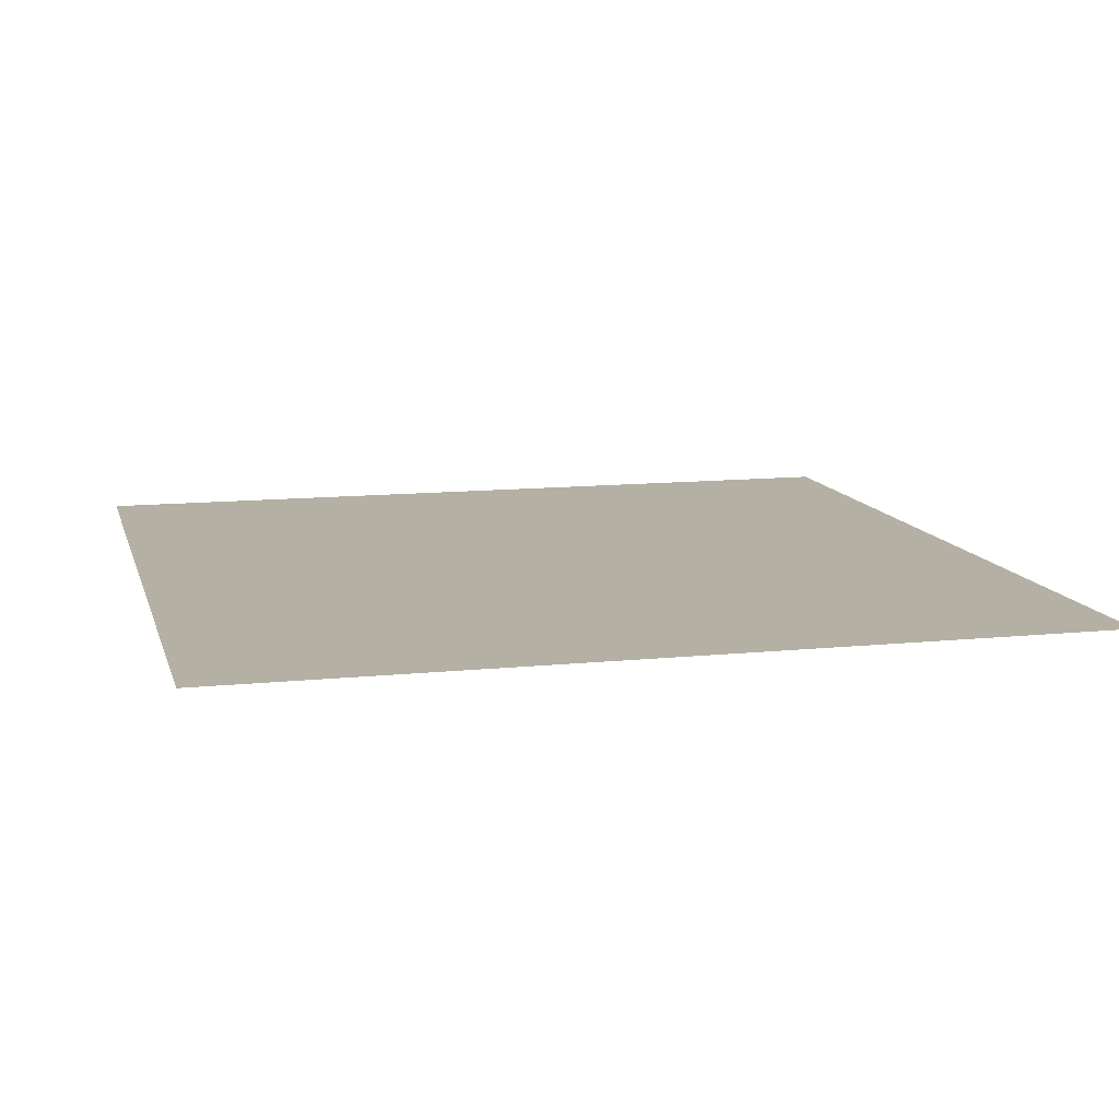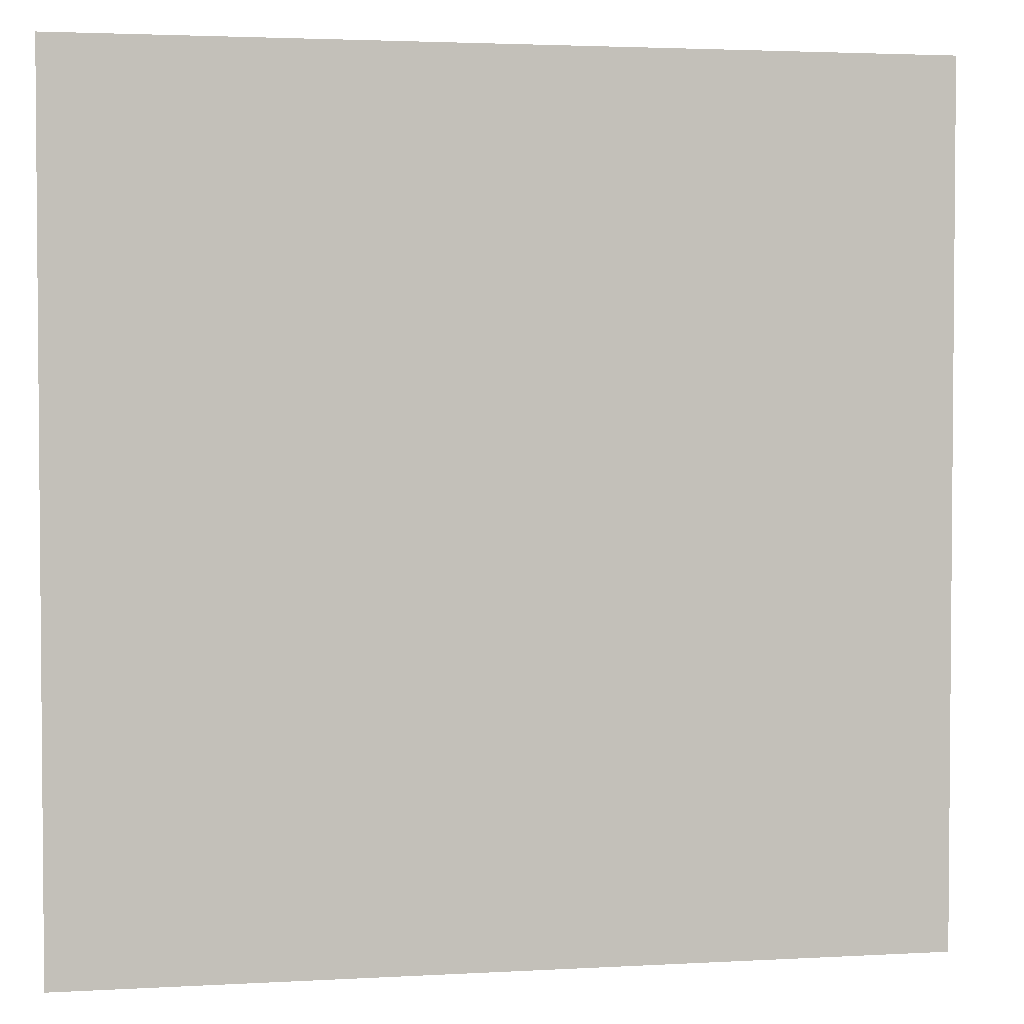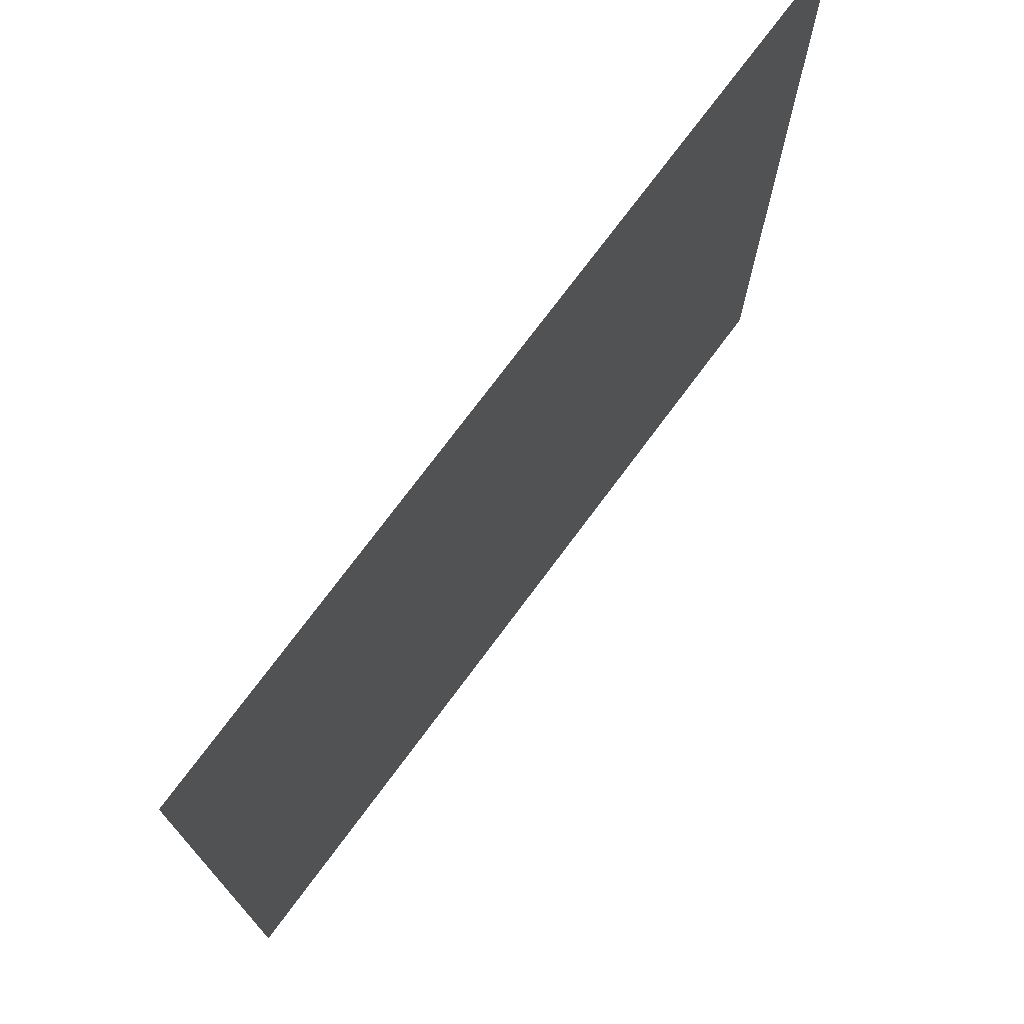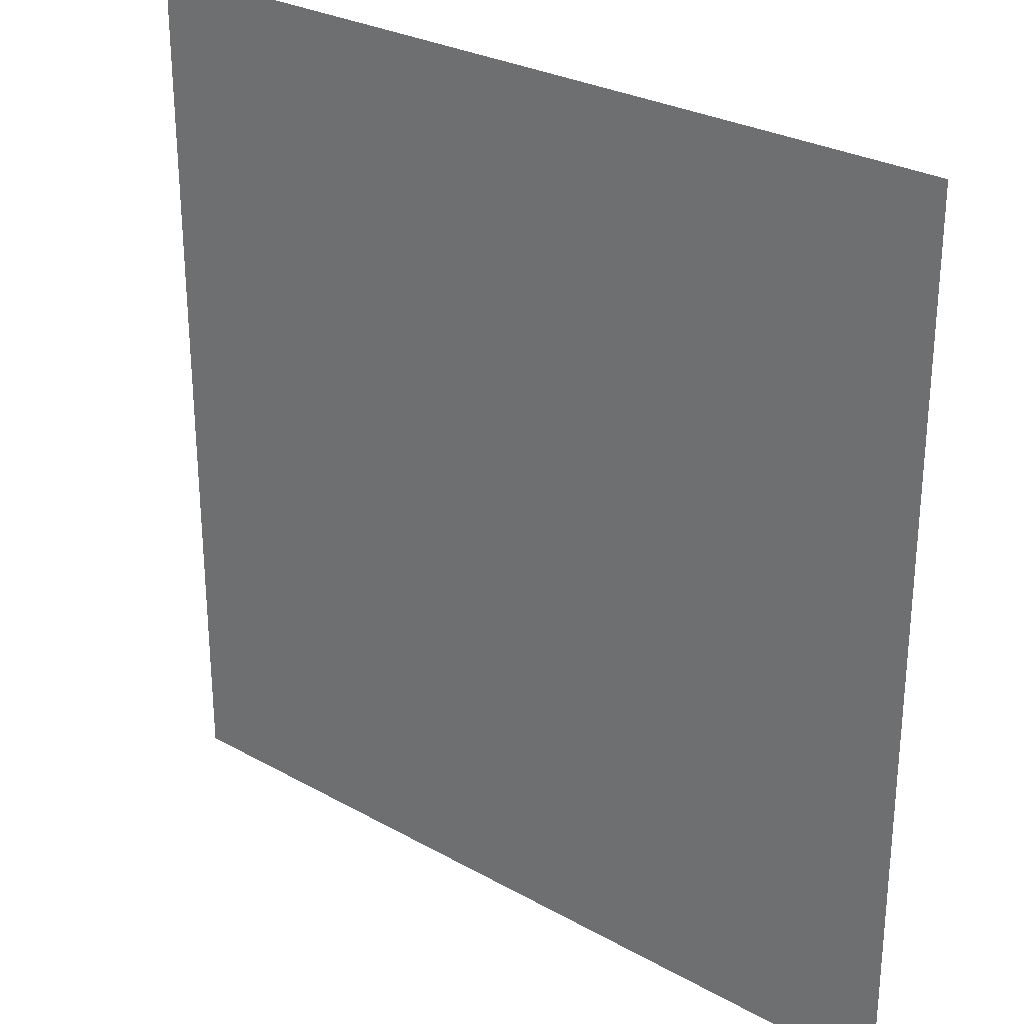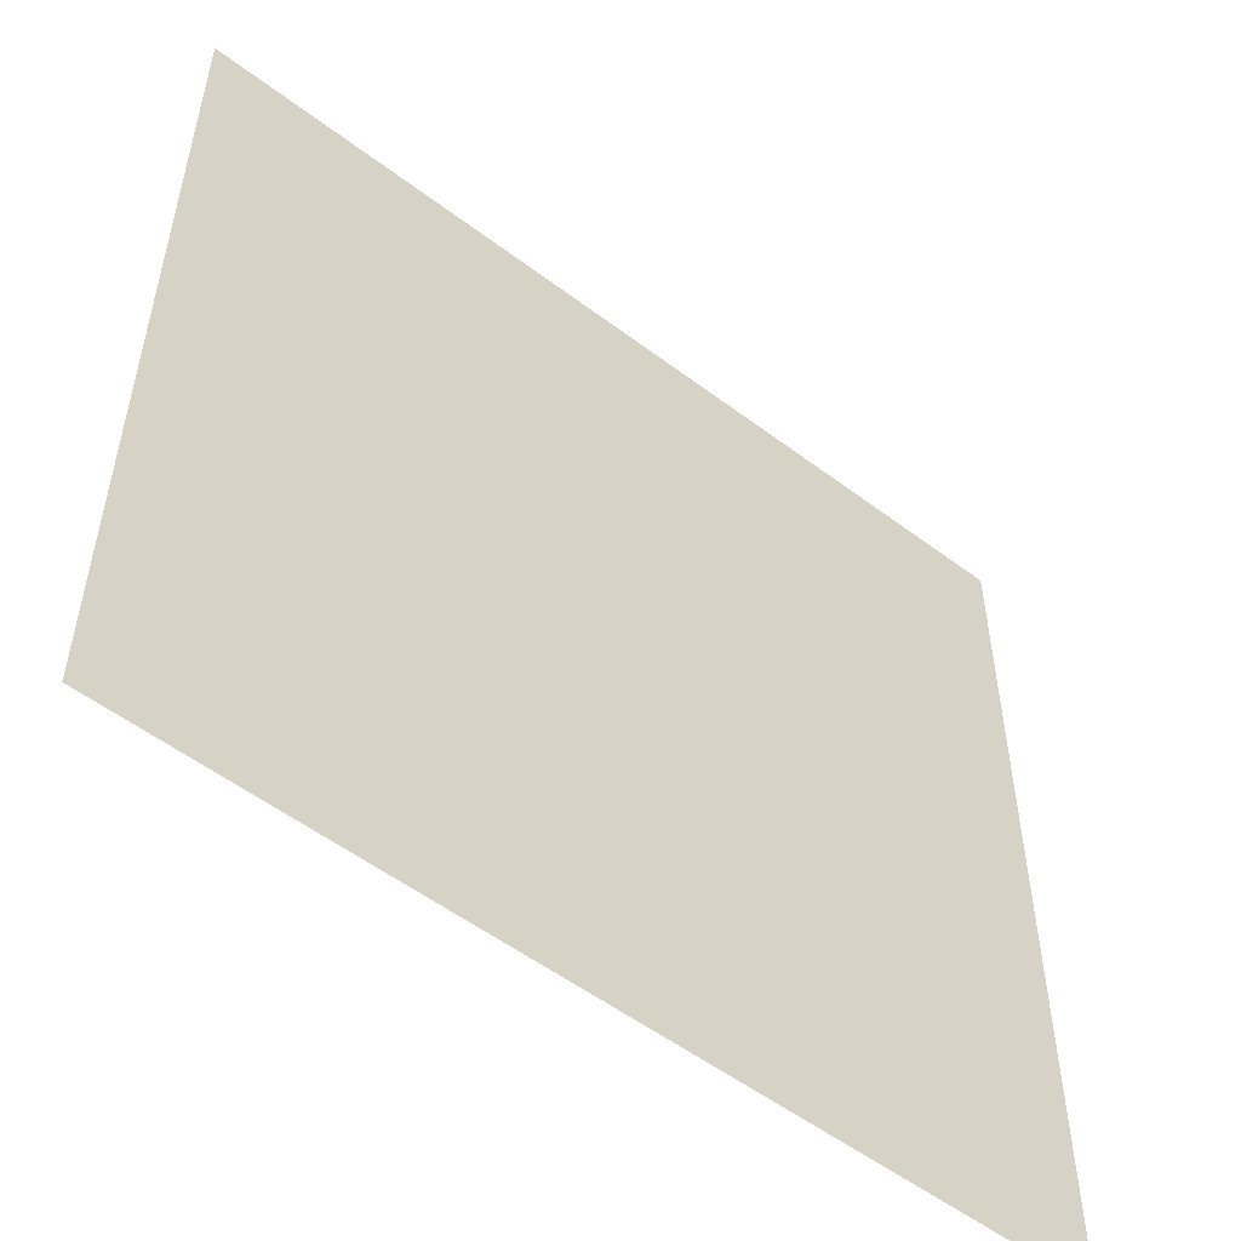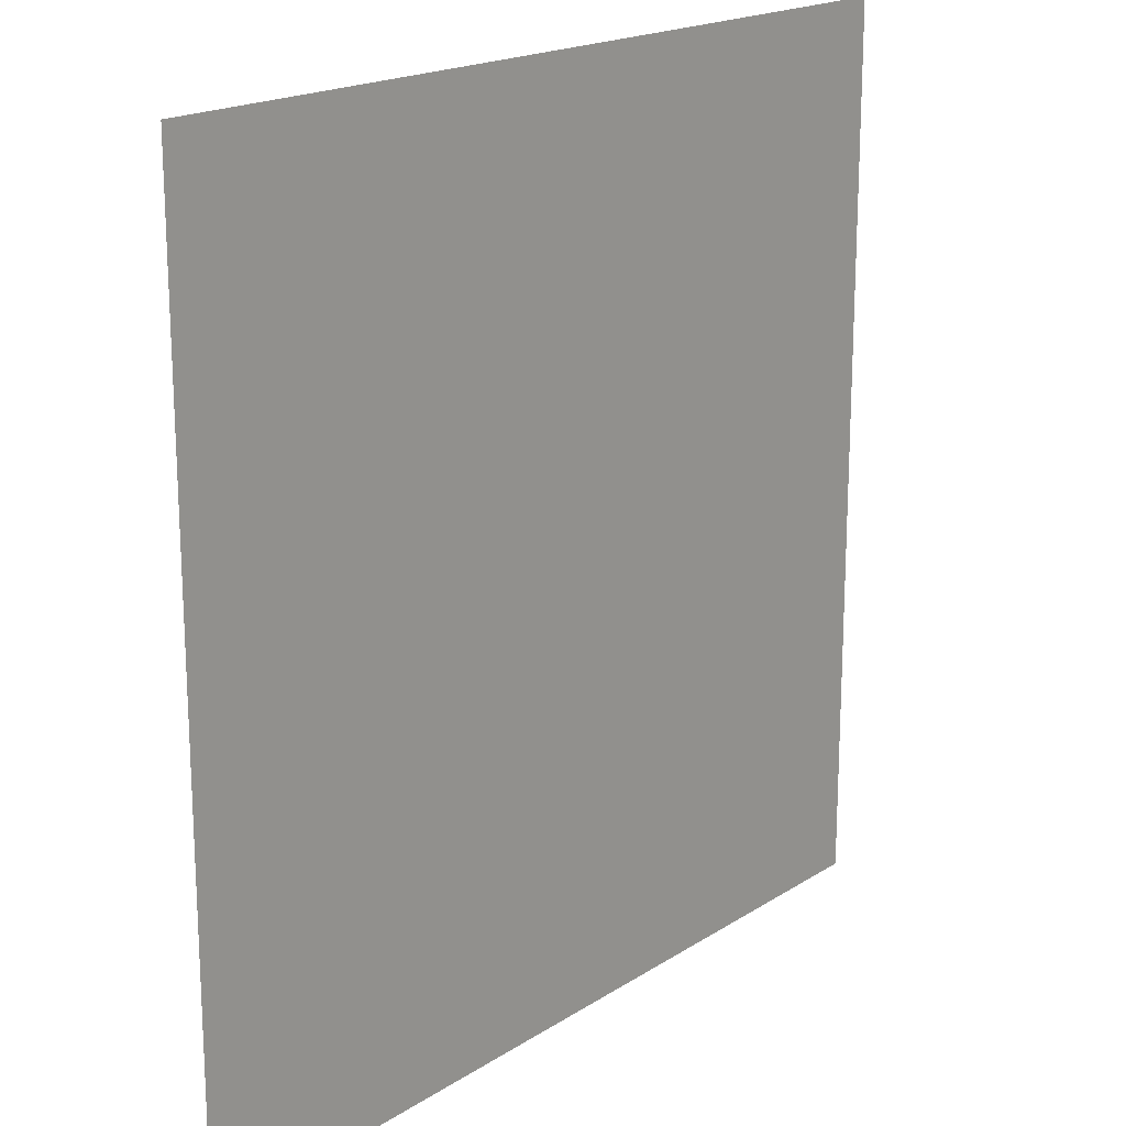
<metadata>
{"format":"obj","ext":"obj","renderer":"f3d","projection":"perspective","resolution":1024,"background":"white","views":[{"elev":11.6,"azim":-14.1,"up":"+Z"},{"elev":2.9,"azim":168.9,"up":"+Y"},{"elev":74.3,"azim":126.6,"up":"+Y"},{"elev":27.9,"azim":-139.5,"up":"+Y"},{"elev":-53.7,"azim":141.1,"up":"+Y"},{"elev":18.6,"azim":129.5,"up":"+Y"}]}
</metadata>
<code>
v -0.64 -3.52 0
v -0.96 -3.52 0
v -0.96 -3.2 0
v -0.64 -3.2 0
g CastleEntrance_mesh_0015
f 1 2 3 4

</code>
